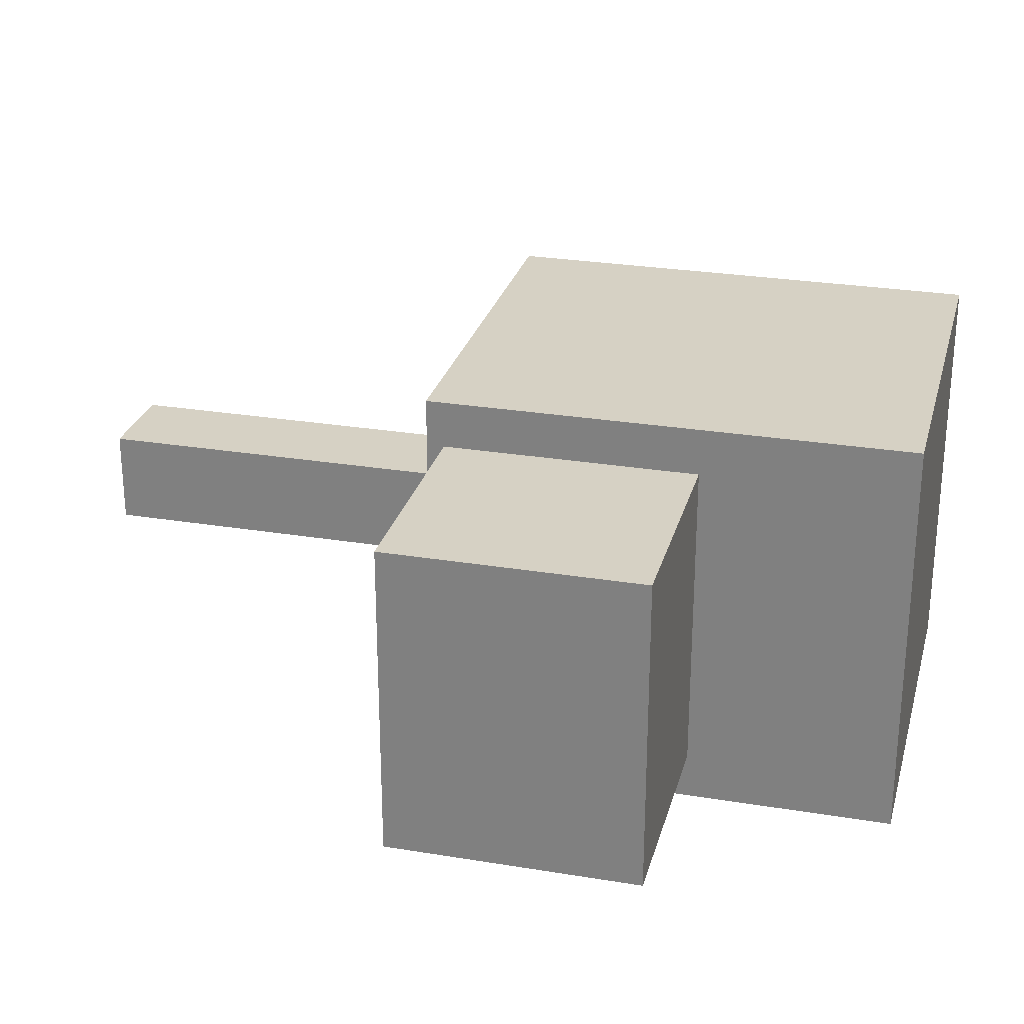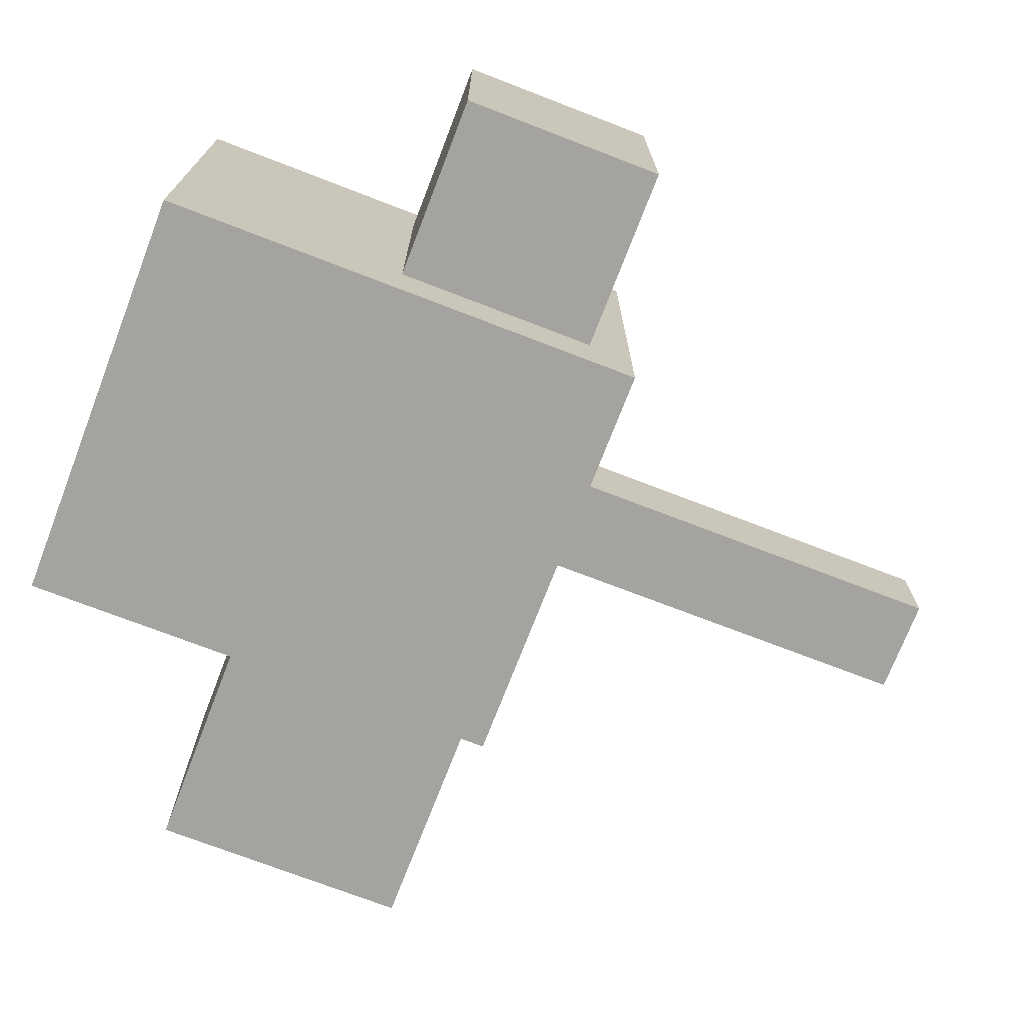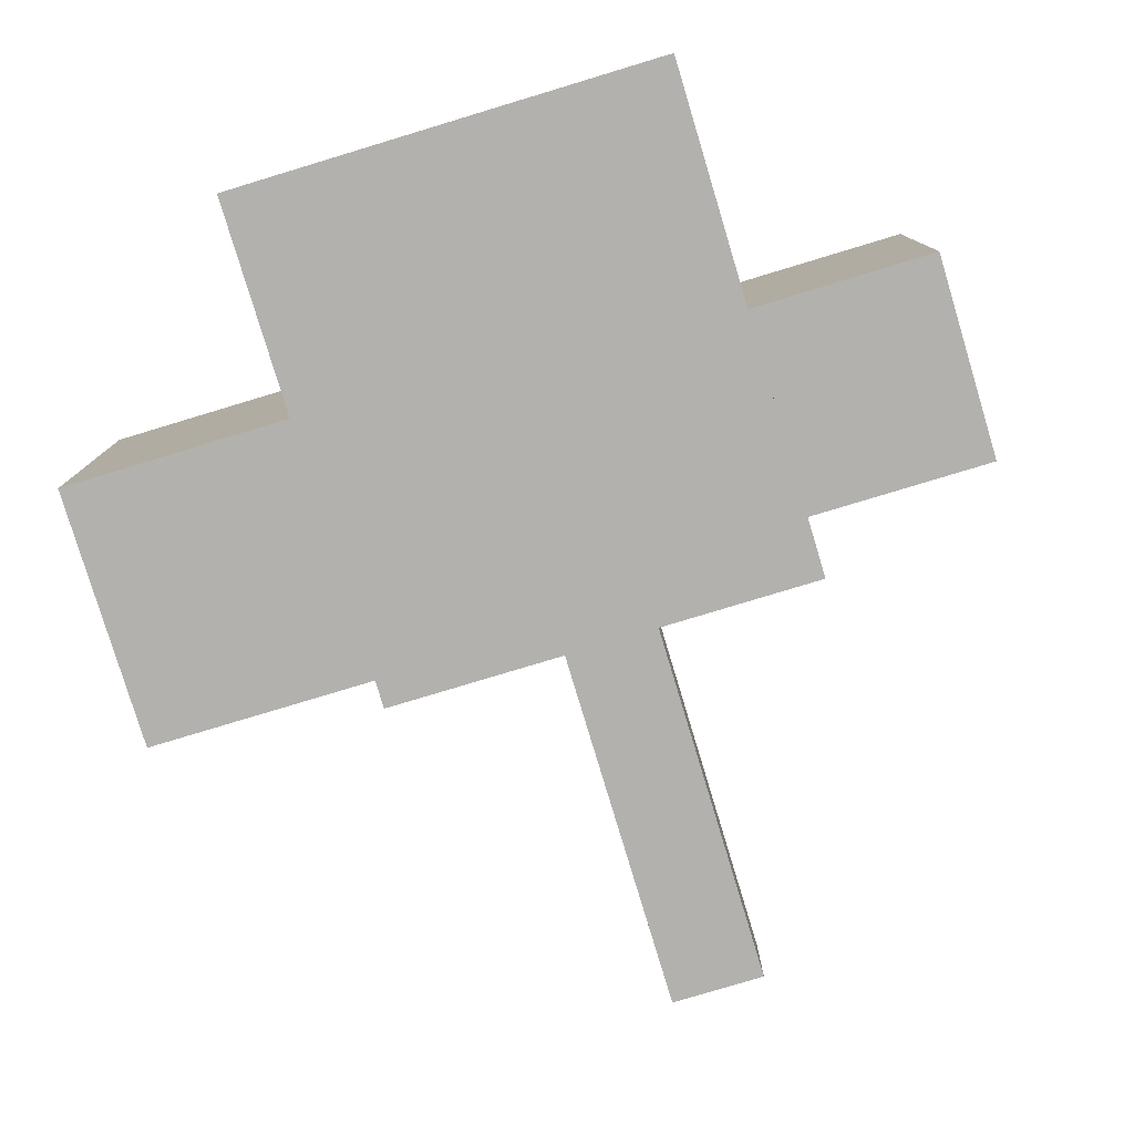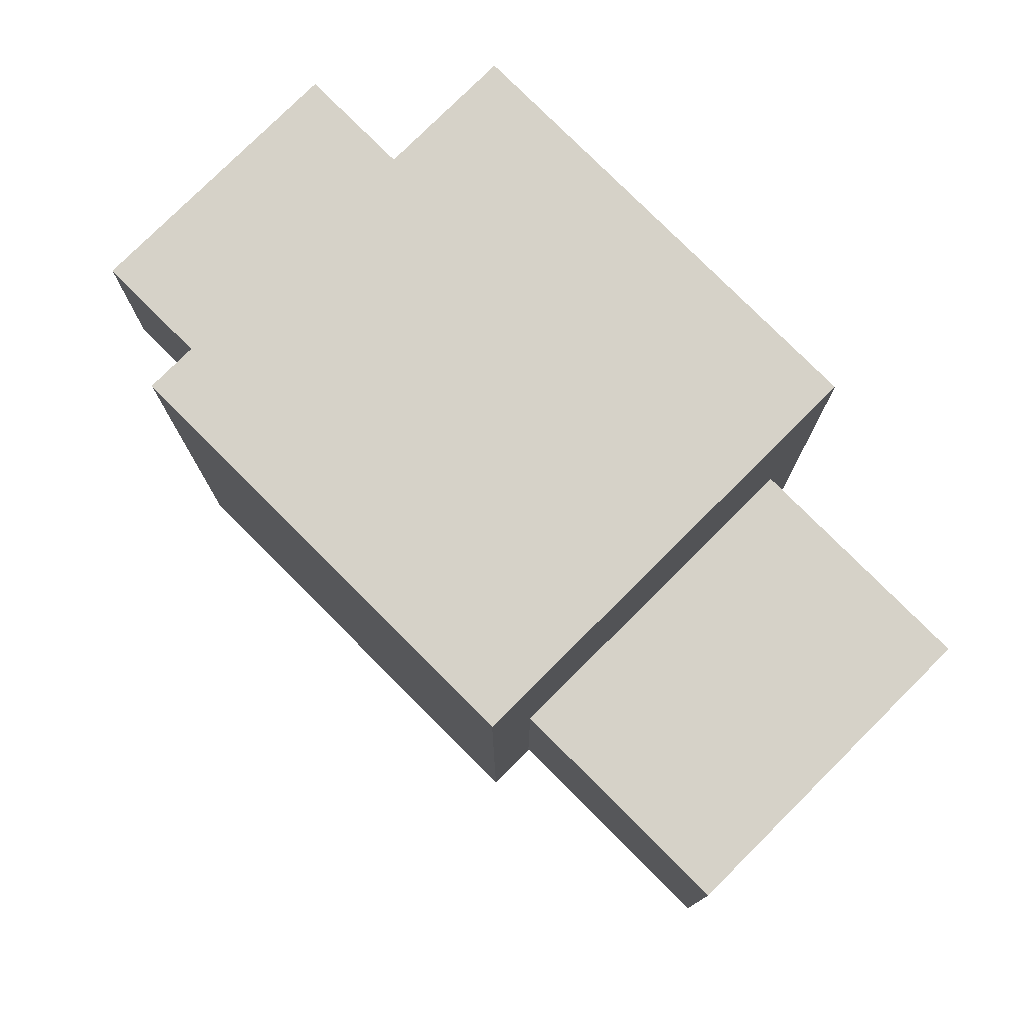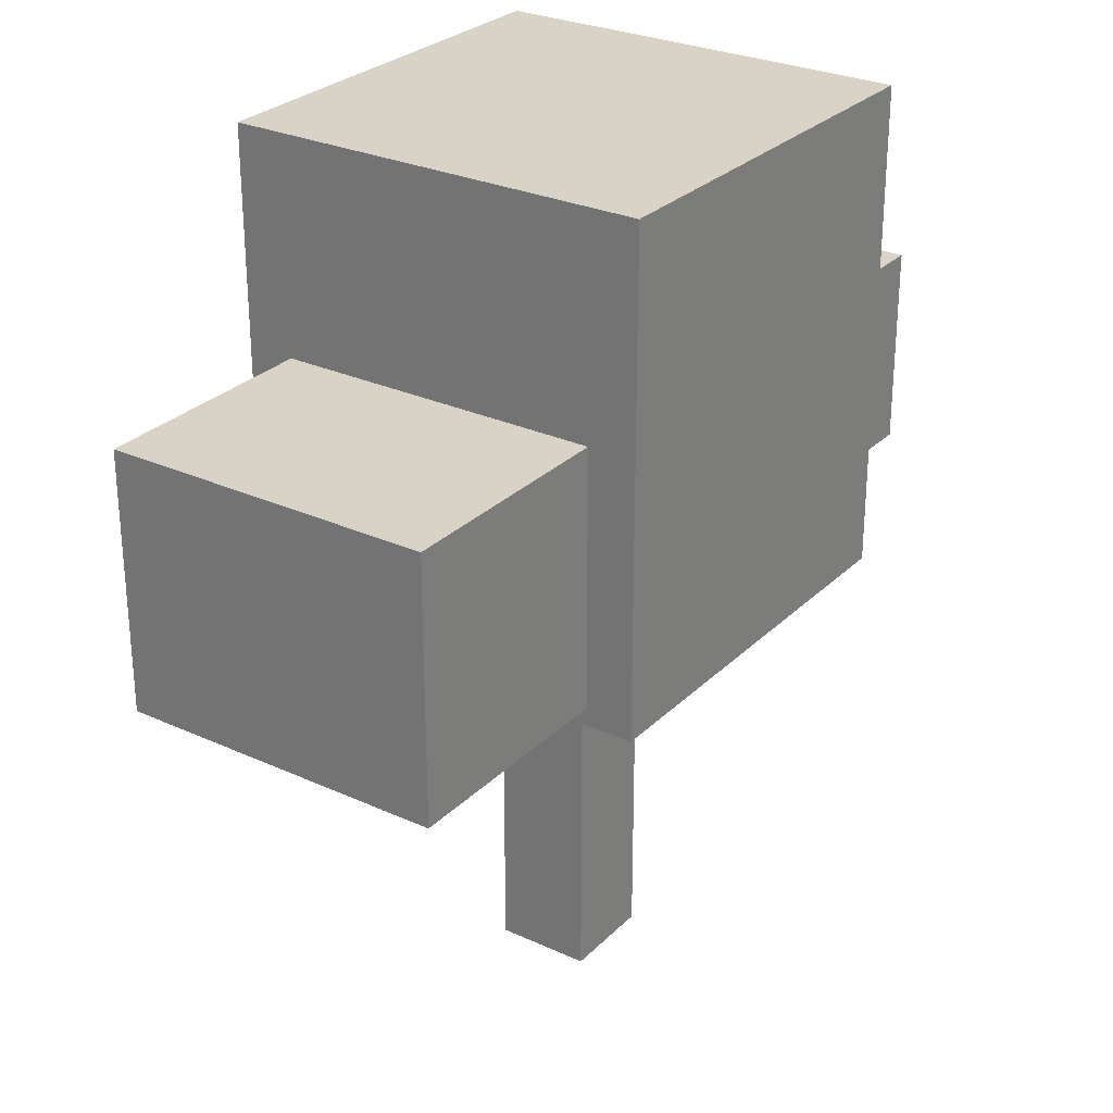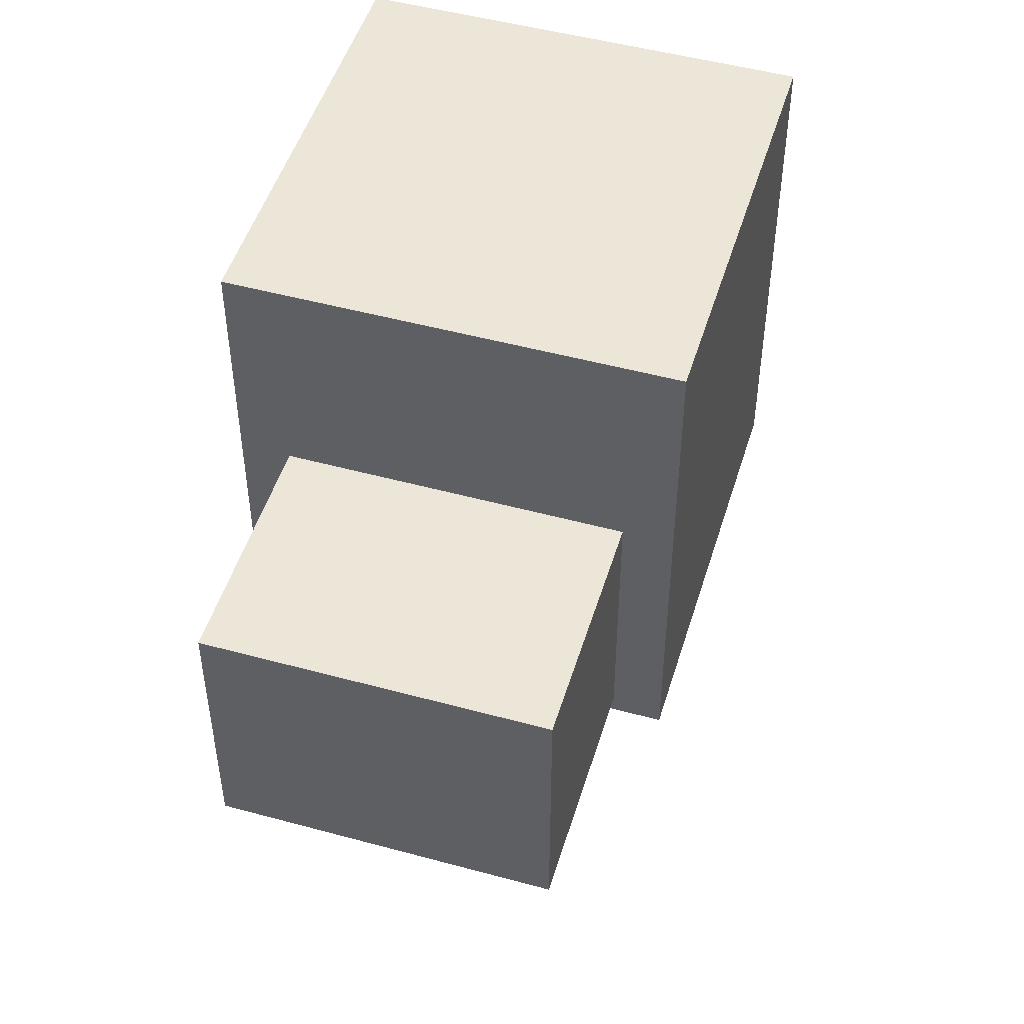
<metadata>
{"format":"obj","ext":"obj","renderer":"f3d","projection":"perspective","resolution":1024,"background":"white","views":[{"elev":26.9,"azim":104.4,"up":"+Z"},{"elev":-72.8,"azim":-111.1,"up":"+Z"},{"elev":-79.2,"azim":-163.2,"up":"+Z"},{"elev":78.0,"azim":45.1,"up":"+Y"},{"elev":28.0,"azim":124.8,"up":"+Y"},{"elev":49.4,"azim":106.8,"up":"+Y"}]}
</metadata>
<code>
v -7.388 -25.65 4.989
v 2.589 -25.65 4.989
v -7.388 16.98 4.989
v 2.589 16.98 4.989
v -7.388 16.98 -4.989
v 2.589 16.98 -4.989
v -7.388 -25.65 -4.989
v 2.589 -25.65 -4.989
v -24.31 16.98 21.91
v 19.51 16.98 21.91
v -24.31 67.91 21.91
v 19.51 67.91 21.91
v -24.31 67.91 -21.91
v 19.51 67.91 -21.91
v -24.31 16.98 -21.91
v 19.51 16.98 -21.91
v 19.51 18.85 16.93
v 43.63 18.85 16.93
v 19.51 45.69 16.93
v 43.63 45.69 16.93
v 19.51 45.69 -16.93
v 43.63 45.69 -16.93
v 19.51 18.85 -16.93
v 43.63 18.85 -16.93
v -24.31 21.73 -14.44
v -43.63 21.73 -14.44
v -24.31 42.81 -14.44
v -43.63 42.81 -14.44
v -24.31 42.81 14.44
v -43.63 42.81 14.44
v -24.31 21.73 14.44
v -43.63 21.73 14.44
f 1 2 4 3
f 5 6 8 7
f 7 8 2 1
f 2 8 6 4
f 7 1 3 5
f 9 10 12 11
f 11 12 14 13
f 13 14 16 15
f 15 16 10 9
f 10 16 14 12
f 15 9 11 13
f 17 18 20 19
f 19 20 22 21
f 21 22 24 23
f 23 24 18 17
f 18 24 22 20
f 25 26 28 27
f 27 28 30 29
f 29 30 32 31
f 31 32 26 25
f 26 32 30 28

</code>
